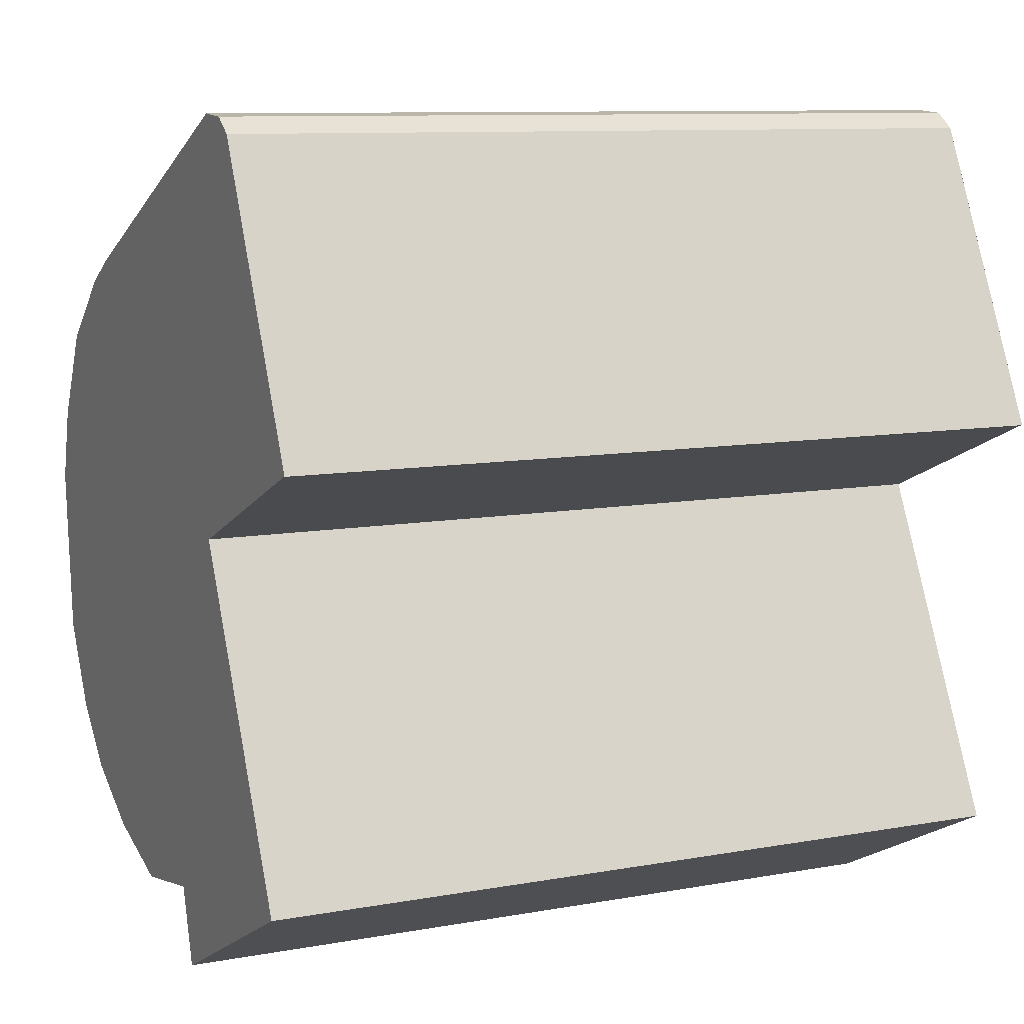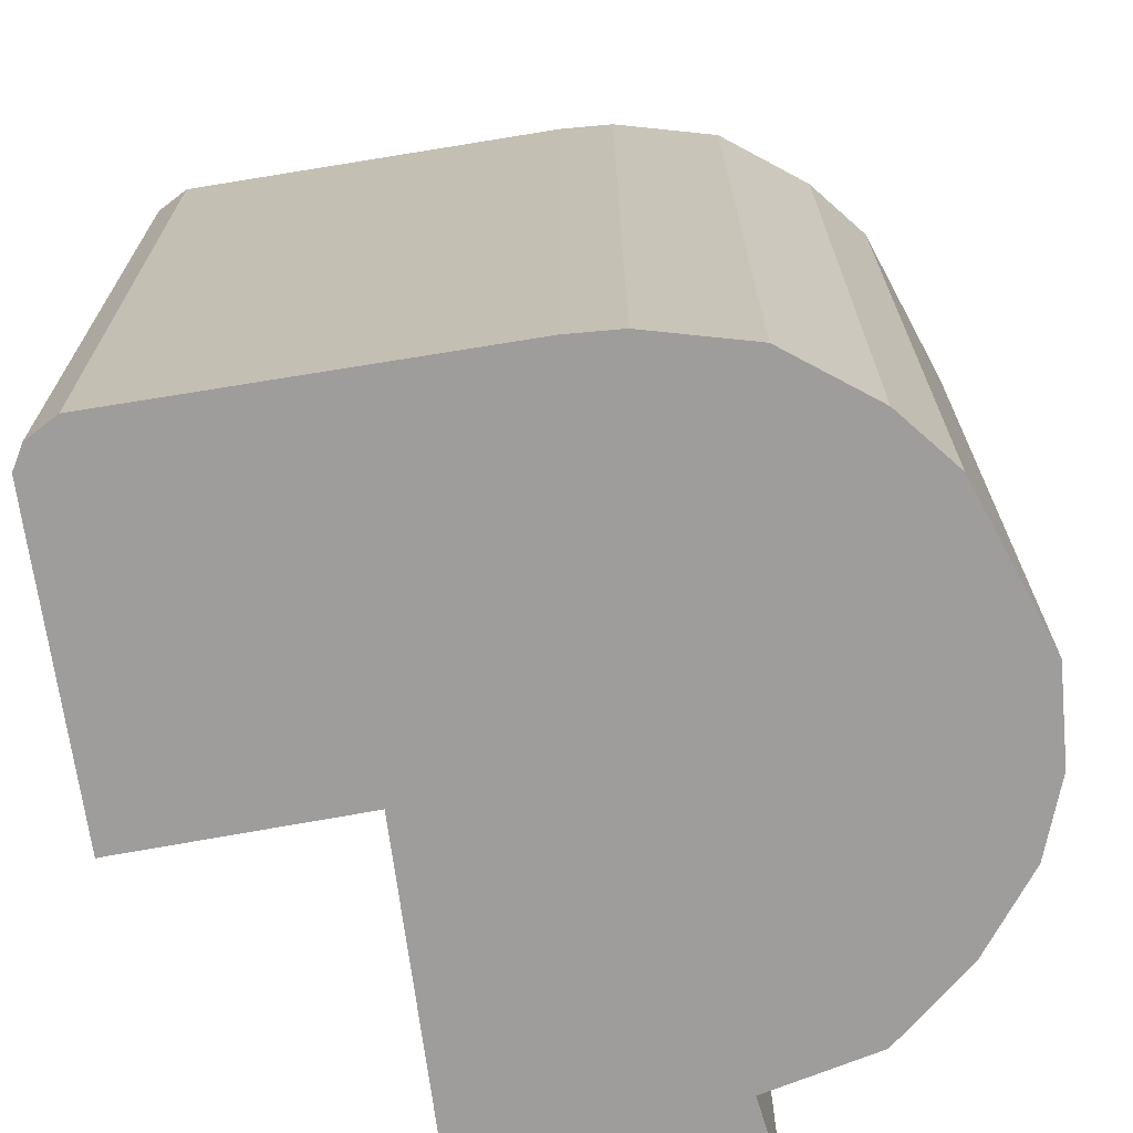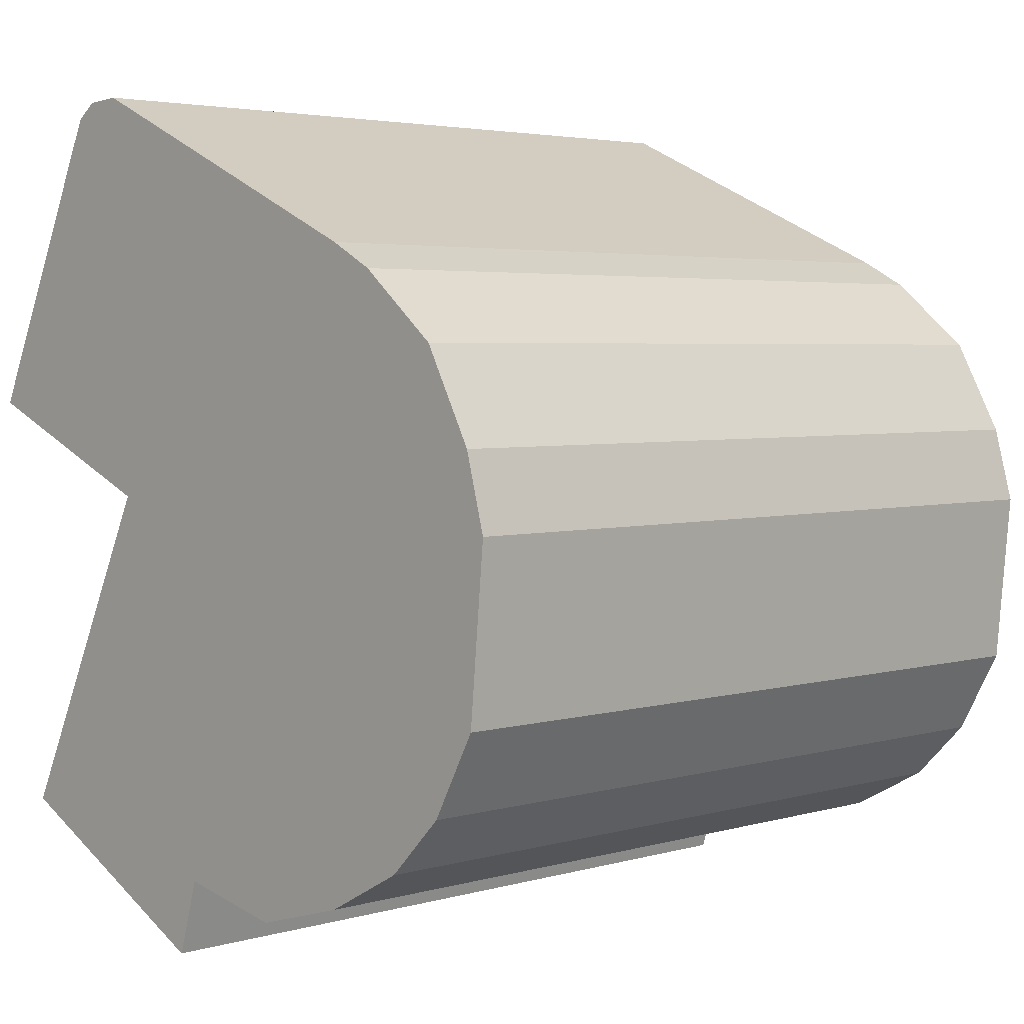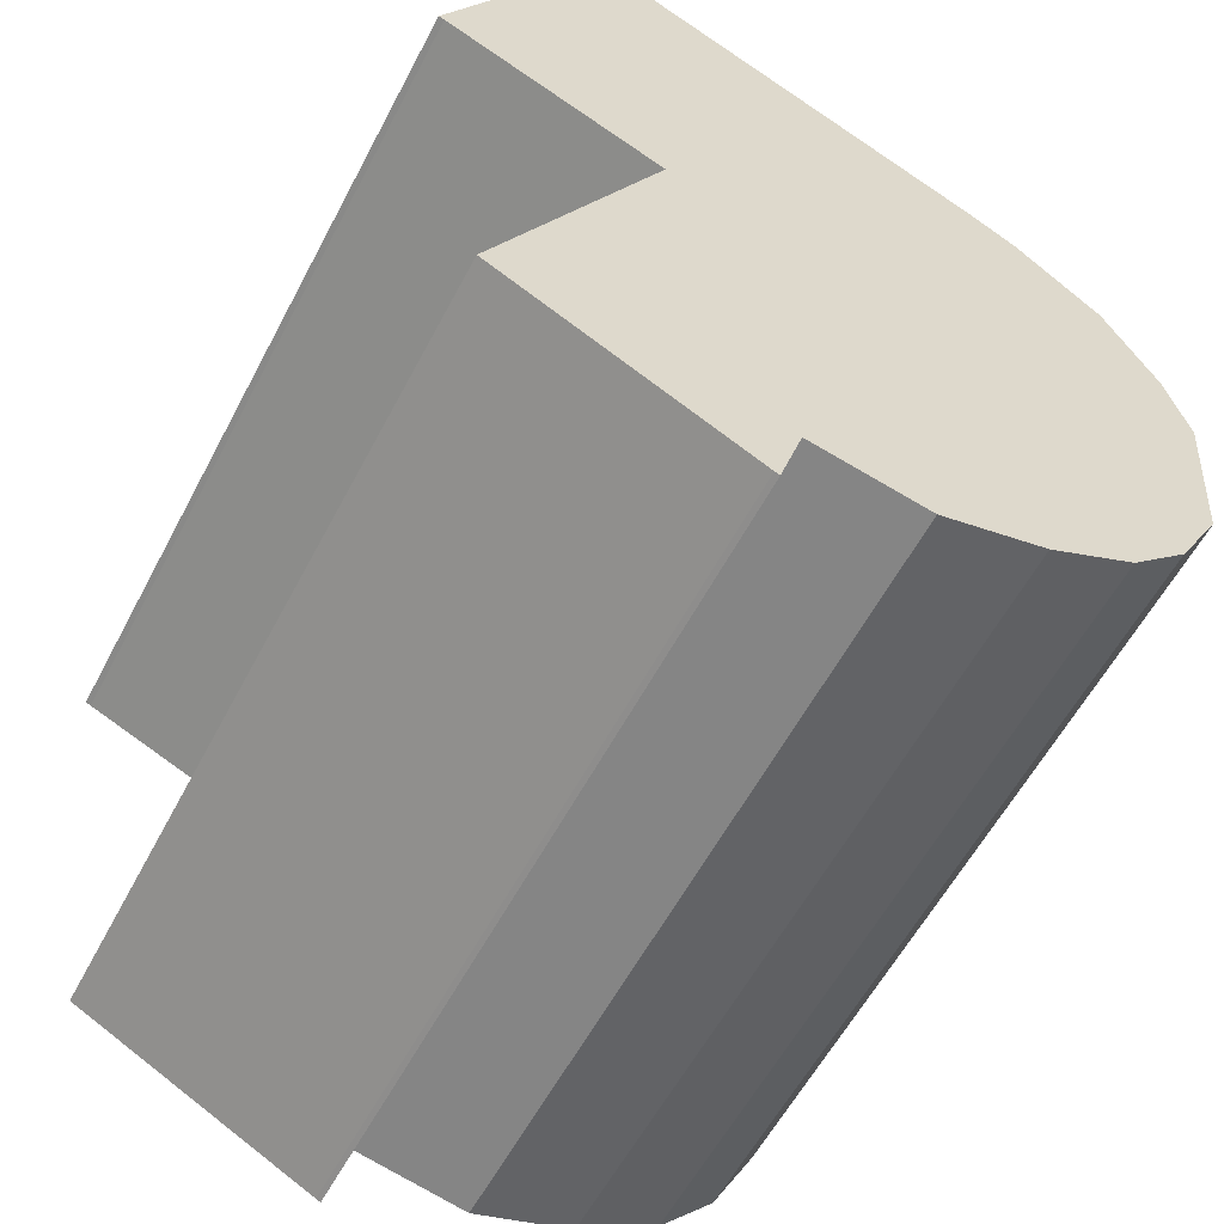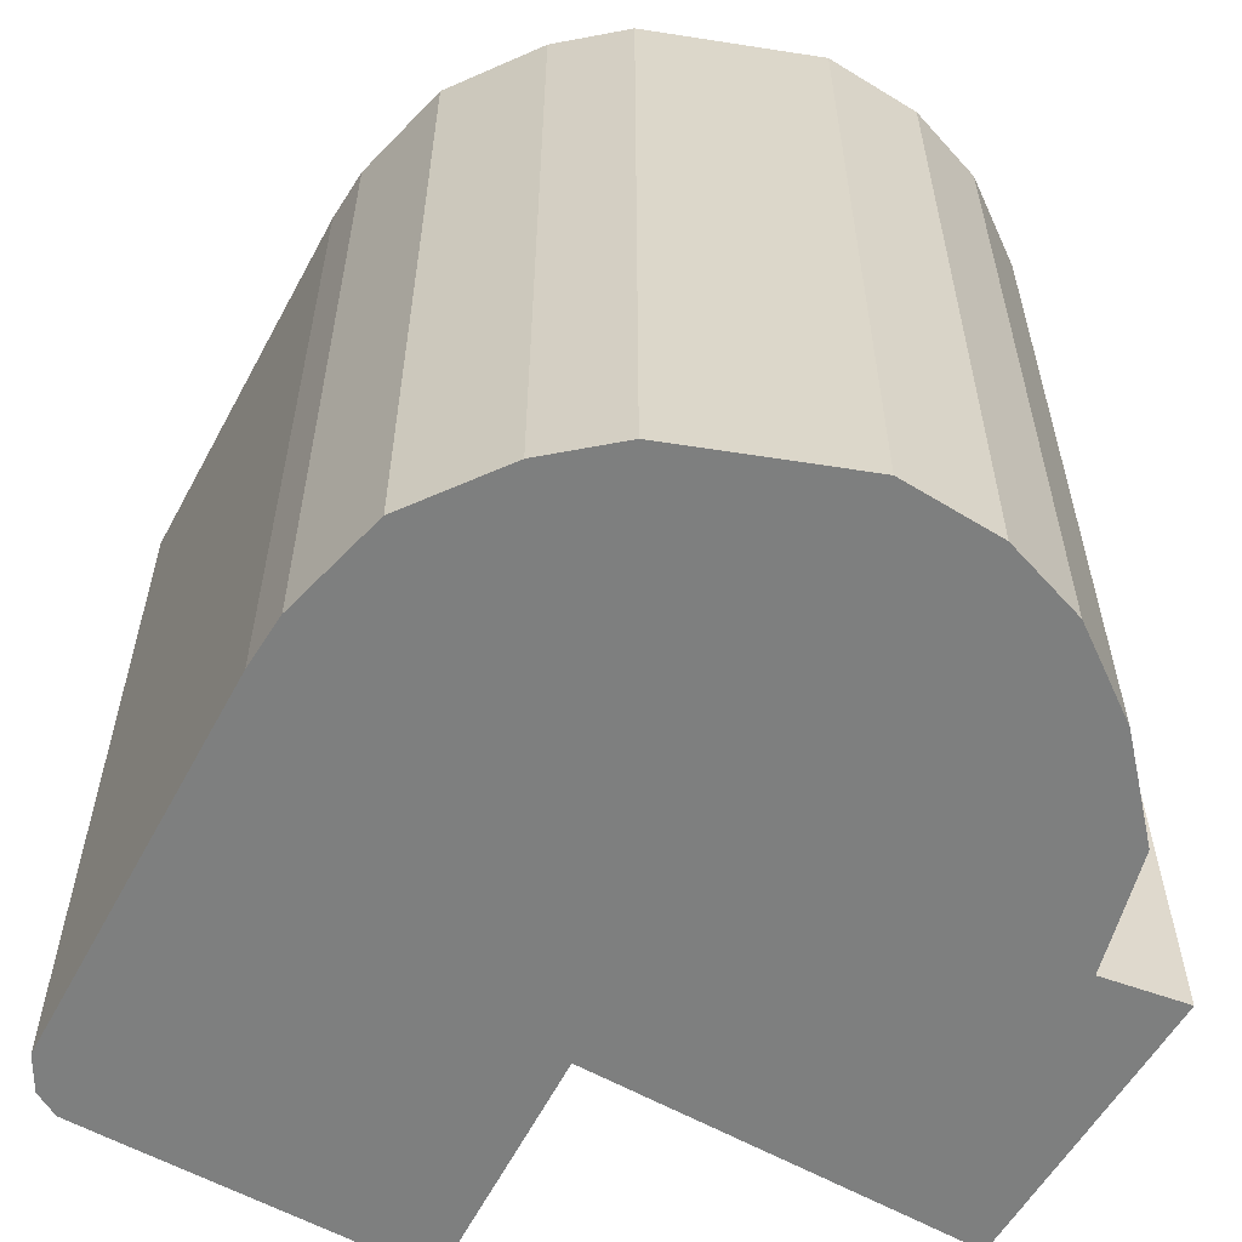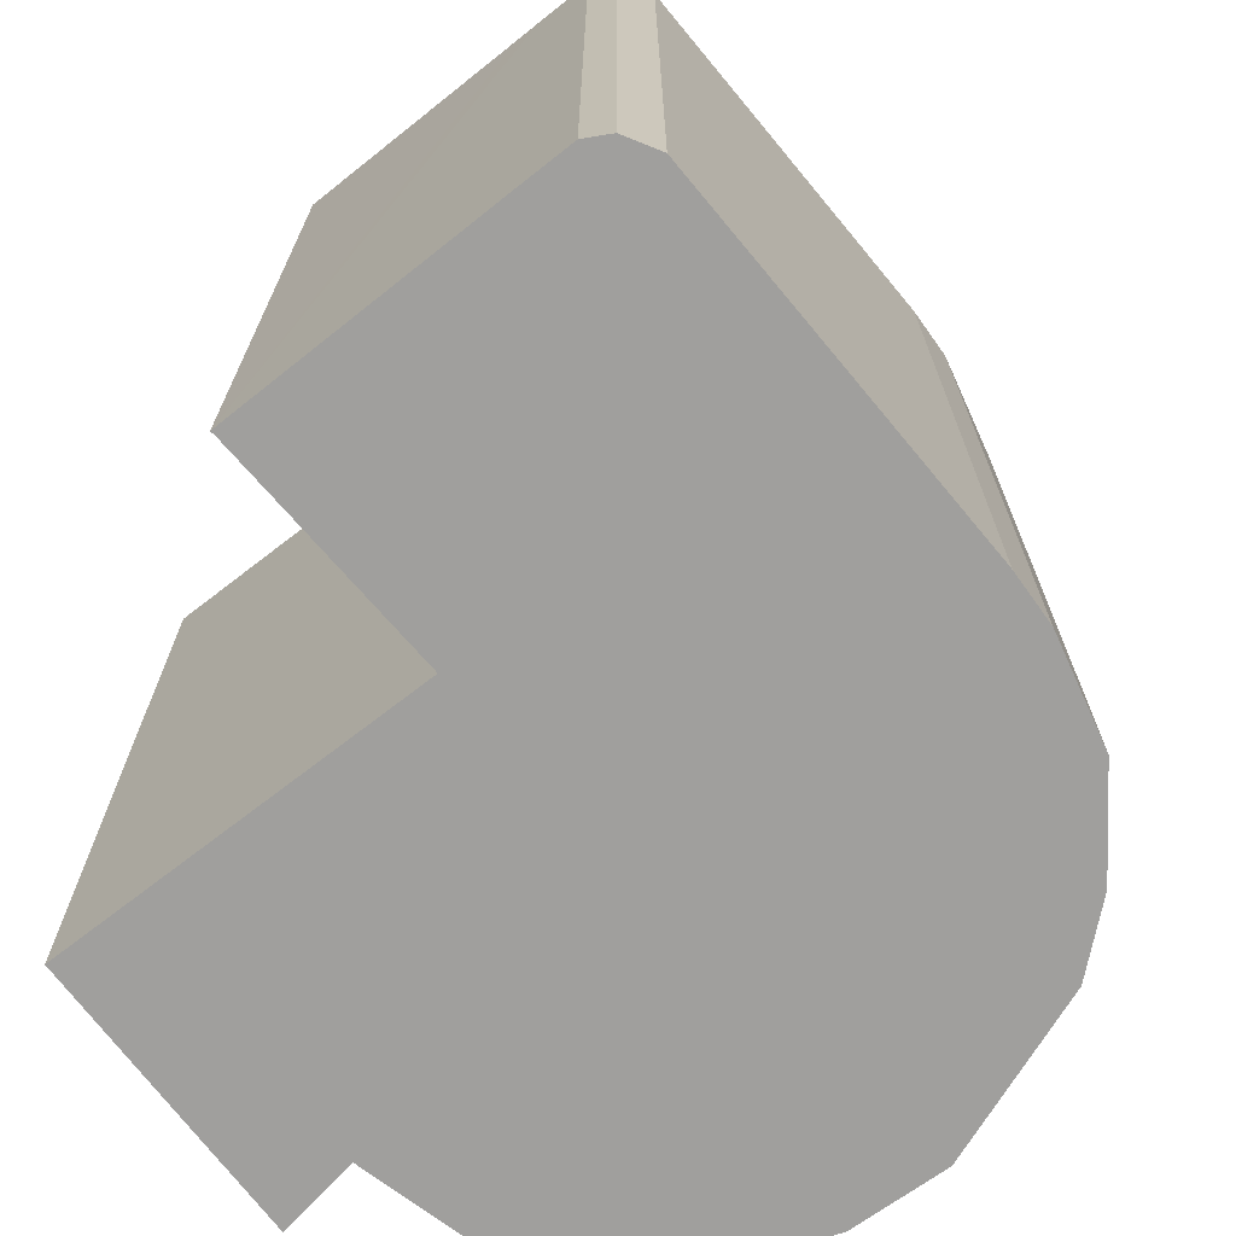
<metadata>
{"format":"obj","ext":"obj","renderer":"f3d","projection":"perspective","resolution":1024,"background":"white","views":[{"elev":9.8,"azim":-115.1,"up":"+Z"},{"elev":-70.4,"azim":33.5,"up":"+Y"},{"elev":3.7,"azim":46.0,"up":"+Z"},{"elev":-58.2,"azim":-27.6,"up":"+Z"},{"elev":-59.6,"azim":86.1,"up":"+Y"},{"elev":-71.3,"azim":-26.1,"up":"+Y"}]}
</metadata>
<code>
v  1.621 4.3 -2.981
v  1.771 4.3 -2.574
v  1.647 4.3 -2.993
v  0.297 4.3 -2.31
v  3.727 4.3 -1.969
v  3.973 4.3 -1.513
v  4.059 4.3 -0.572
v  1.183 4.3 -0.501
v  3.949 4.3 -0.16
v  3.678 4.3 0.344
v  1.091 4.3 -0.462
v  0.03 4.3 -0.01
v  3.231 4.3 0.712
v  2.979 4.3 0.848
v  0 4.3 2.633e-16
v  0.568 4.3 1.196
v  1.958 4.3 1.308
v  1.08 4.3 1.703
v  0.625 4.3 1.317
v  0.763 4.3 1.605
v  0.881 4.3 1.689
v  2.951 4.3 -2.537
v  2.391 4.3 -2.698
v  3.414 4.3 -2.287
v  1.647 1.833e-16 -2.993
v  1.621 1.825e-16 -2.981
v  0.297 1.414e-16 -2.31
v  1.183 3.068e-17 -0.501
v  0.03 6.123e-19 -0.01
v  1.091 2.829e-17 -0.462
v  0 0 0
v  0.763 -9.828e-17 1.605
v  0.568 -7.323e-17 1.196
v  0.625 -8.064e-17 1.317
v  0.881 -1.034e-16 1.689
v  2.951 1.553e-16 -2.537
v  2.391 1.652e-16 -2.698
v  1.771 1.576e-16 -2.574
v  1.08 -1.043e-16 1.703
v  2.979 -5.193e-17 0.848
v  3.231 -4.36e-17 0.712
v  3.678 -2.106e-17 0.344
v  3.949 9.797e-18 -0.16
v  1.958 -8.009e-17 1.308
v  4.059 3.502e-17 -0.572
v  3.973 9.264e-17 -1.513
v  3.727 1.206e-16 -1.969
v  3.414 1.4e-16 -2.287
g defaultobject
f 1 2 3
f 2 1 4
f 2 4 5
f 5 4 6
f 6 4 7
f 7 4 8
f 7 8 9
f 9 8 10
f 10 8 11
f 10 11 12
f 10 12 13
f 13 12 14
f 14 12 15
f 14 15 16
f 14 16 17
f 17 16 18
f 18 16 19
f 18 19 20
f 18 20 21
f 2 22 23
f 22 2 24
f 24 2 5
f 25 1 3
f 1 25 26
f 26 4 1
f 4 26 27
f 28 11 8
f 11 28 12
f 12 28 29
f 29 28 30
f 31 12 29
f 27 8 4
f 8 27 28
f 31 16 15
f 16 31 19
f 19 31 20
f 20 31 32
f 32 31 33
f 32 33 34
f 32 21 20
f 21 32 35
f 36 23 22
f 23 36 37
f 37 2 23
f 2 37 38
f 31 15 12
f 35 18 21
f 18 35 39
f 40 13 14
f 13 40 41
f 41 10 13
f 10 41 42
f 42 9 10
f 9 42 43
f 39 17 18
f 17 39 14
f 14 39 40
f 40 39 44
f 43 7 9
f 7 43 45
f 45 6 7
f 6 45 46
f 38 3 2
f 3 38 25
f 46 5 6
f 5 46 47
f 47 24 5
f 24 47 48
f 48 22 24
f 22 48 36
f 48 37 36
f 37 48 47
f 37 47 38
f 38 47 46
f 38 26 25
f 26 38 27
f 27 38 46
f 27 46 45
f 27 45 28
f 28 45 43
f 28 43 42
f 28 42 41
f 28 41 30
f 30 41 29
f 29 41 40
f 29 40 44
f 29 44 31
f 31 44 33
f 33 44 39
f 33 39 34
f 34 39 32
f 32 39 35

</code>
